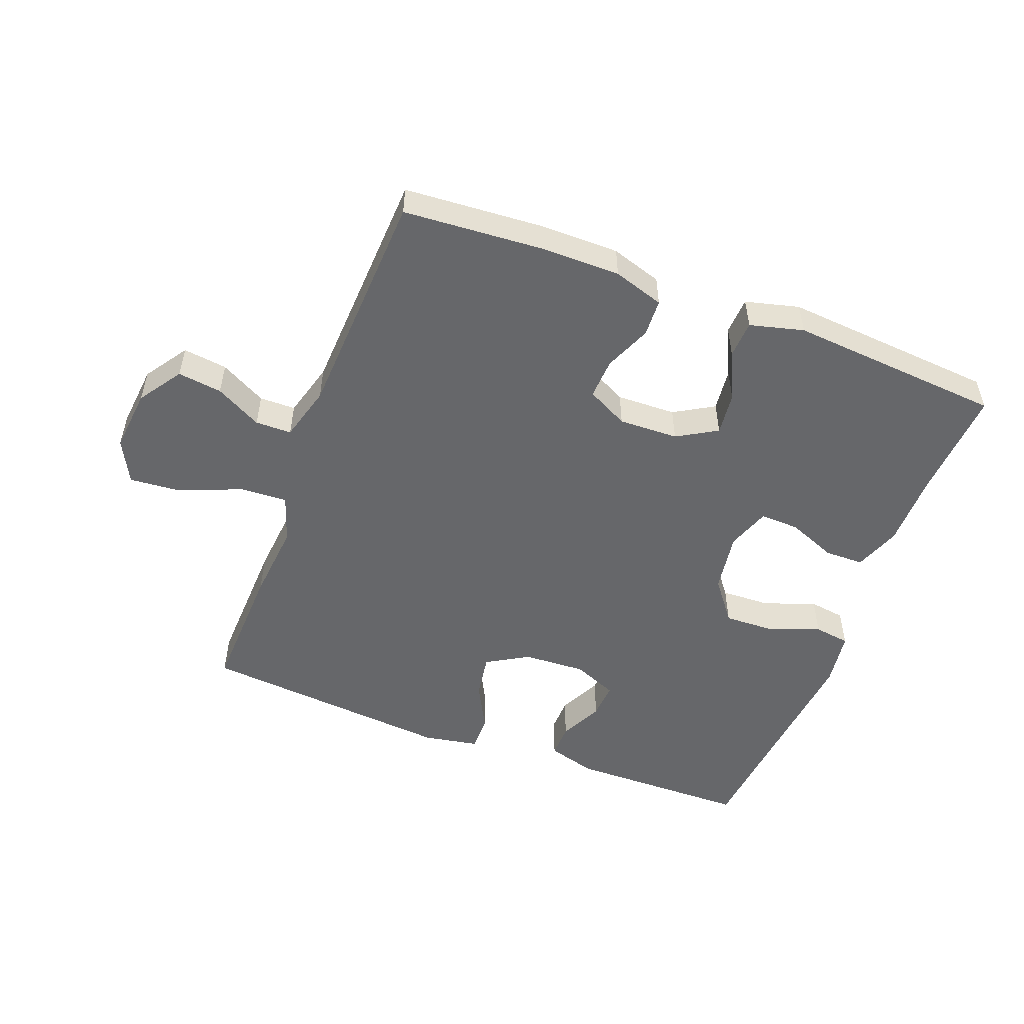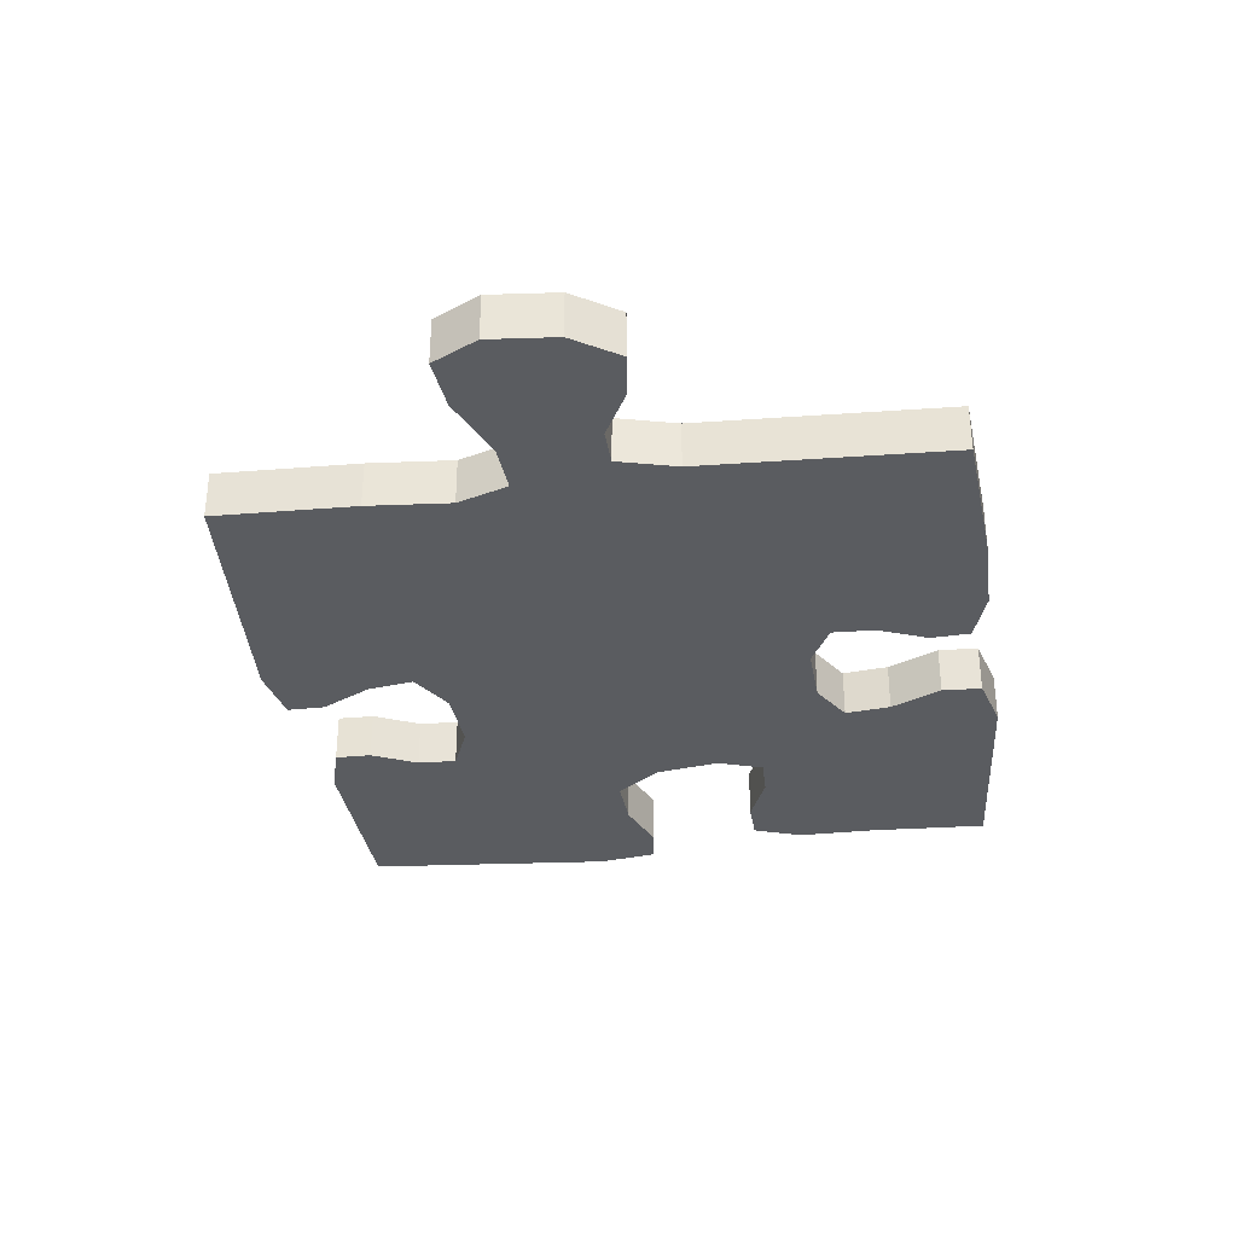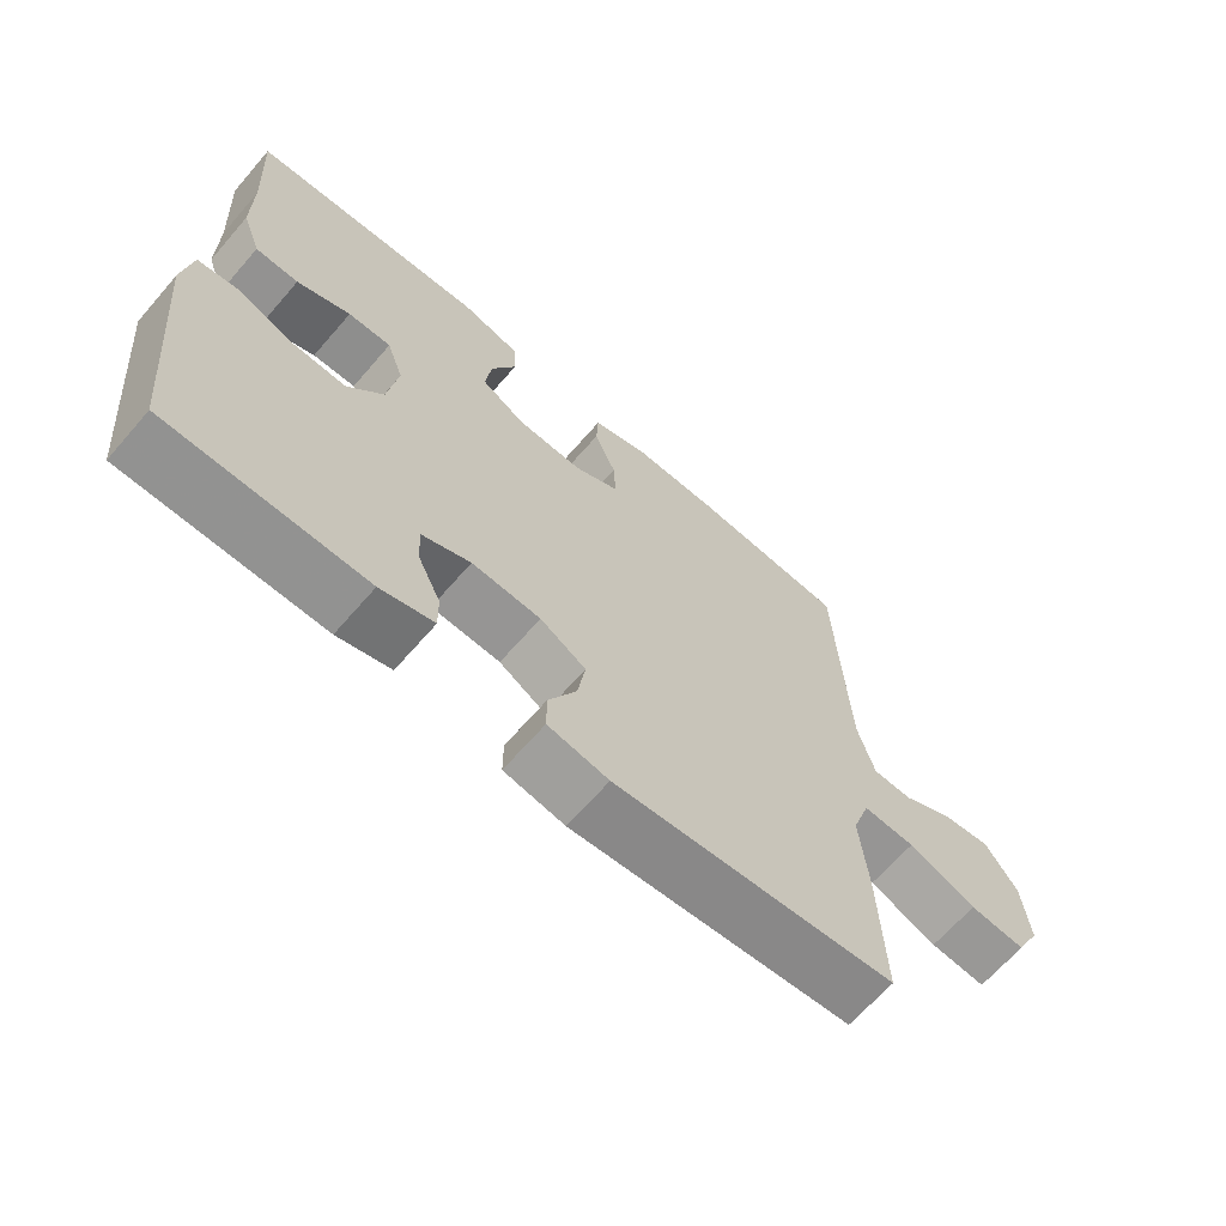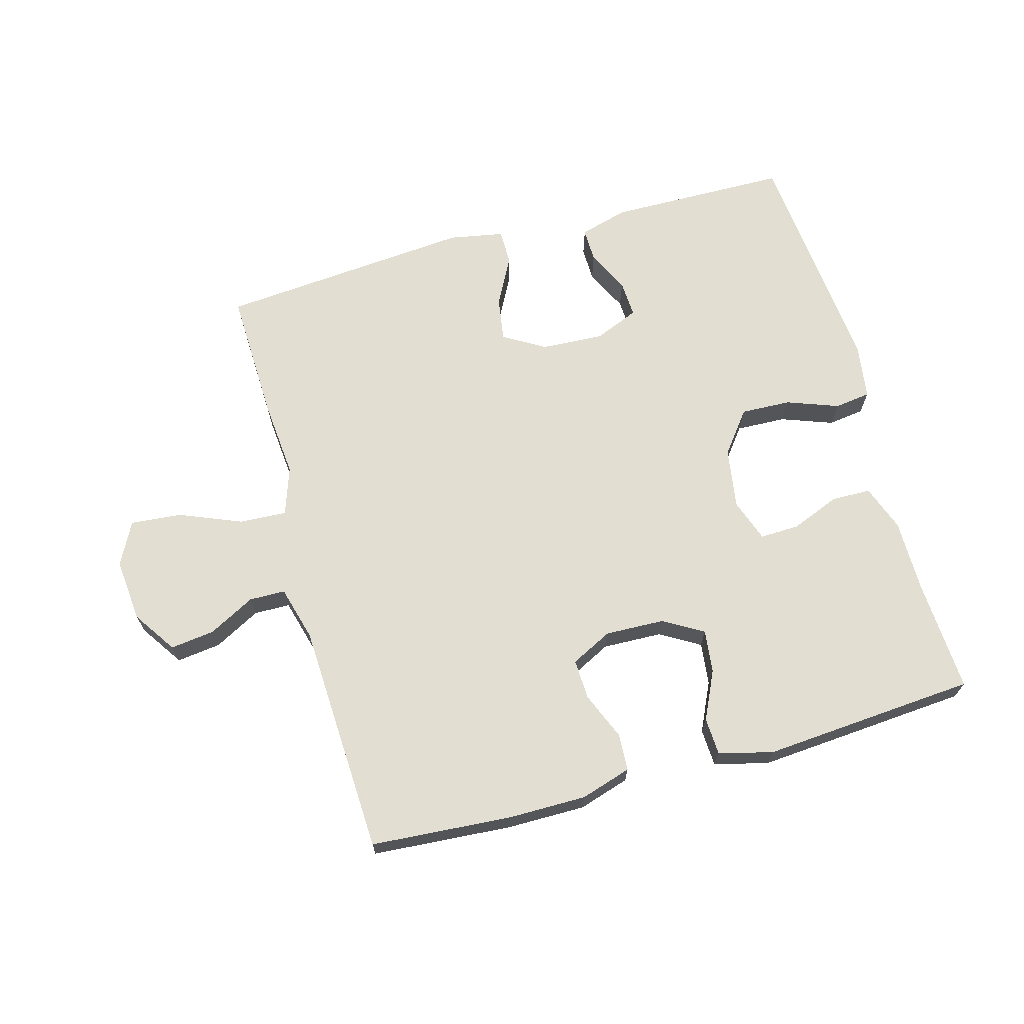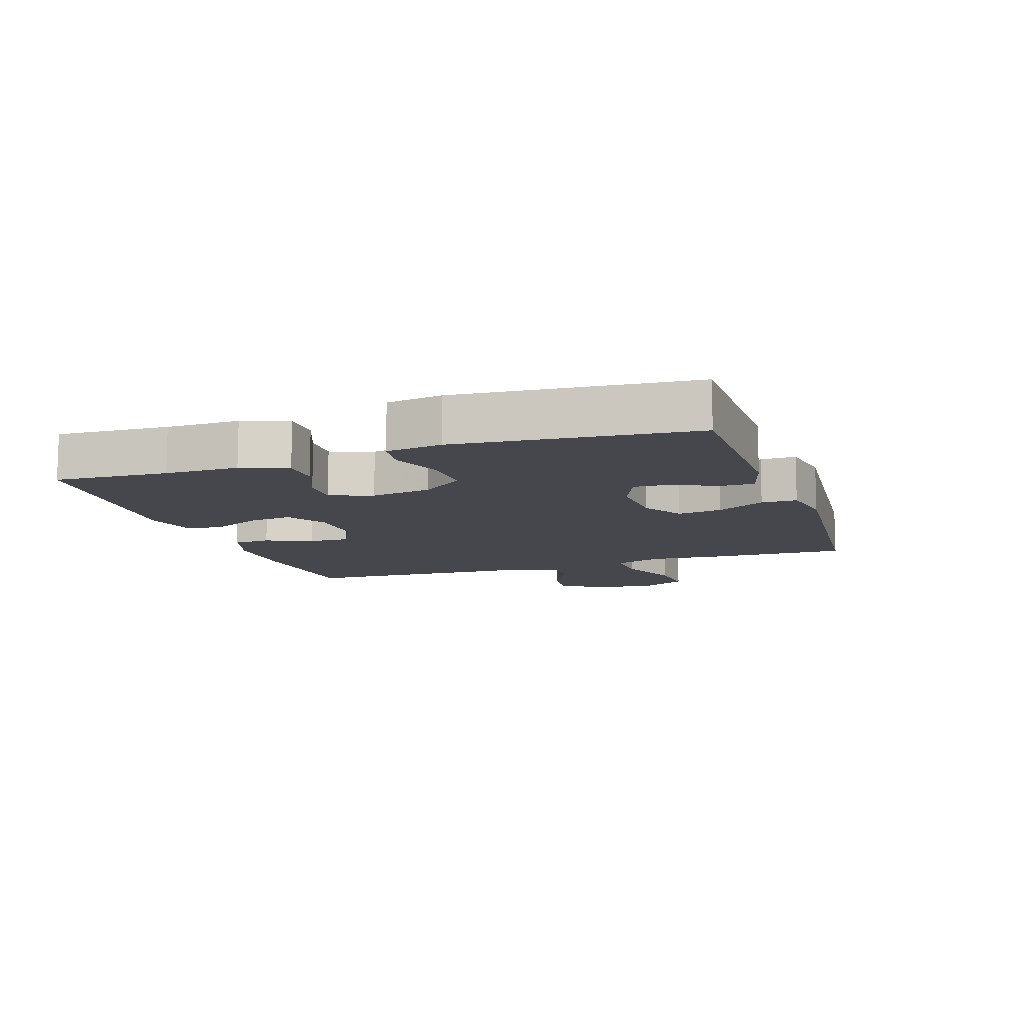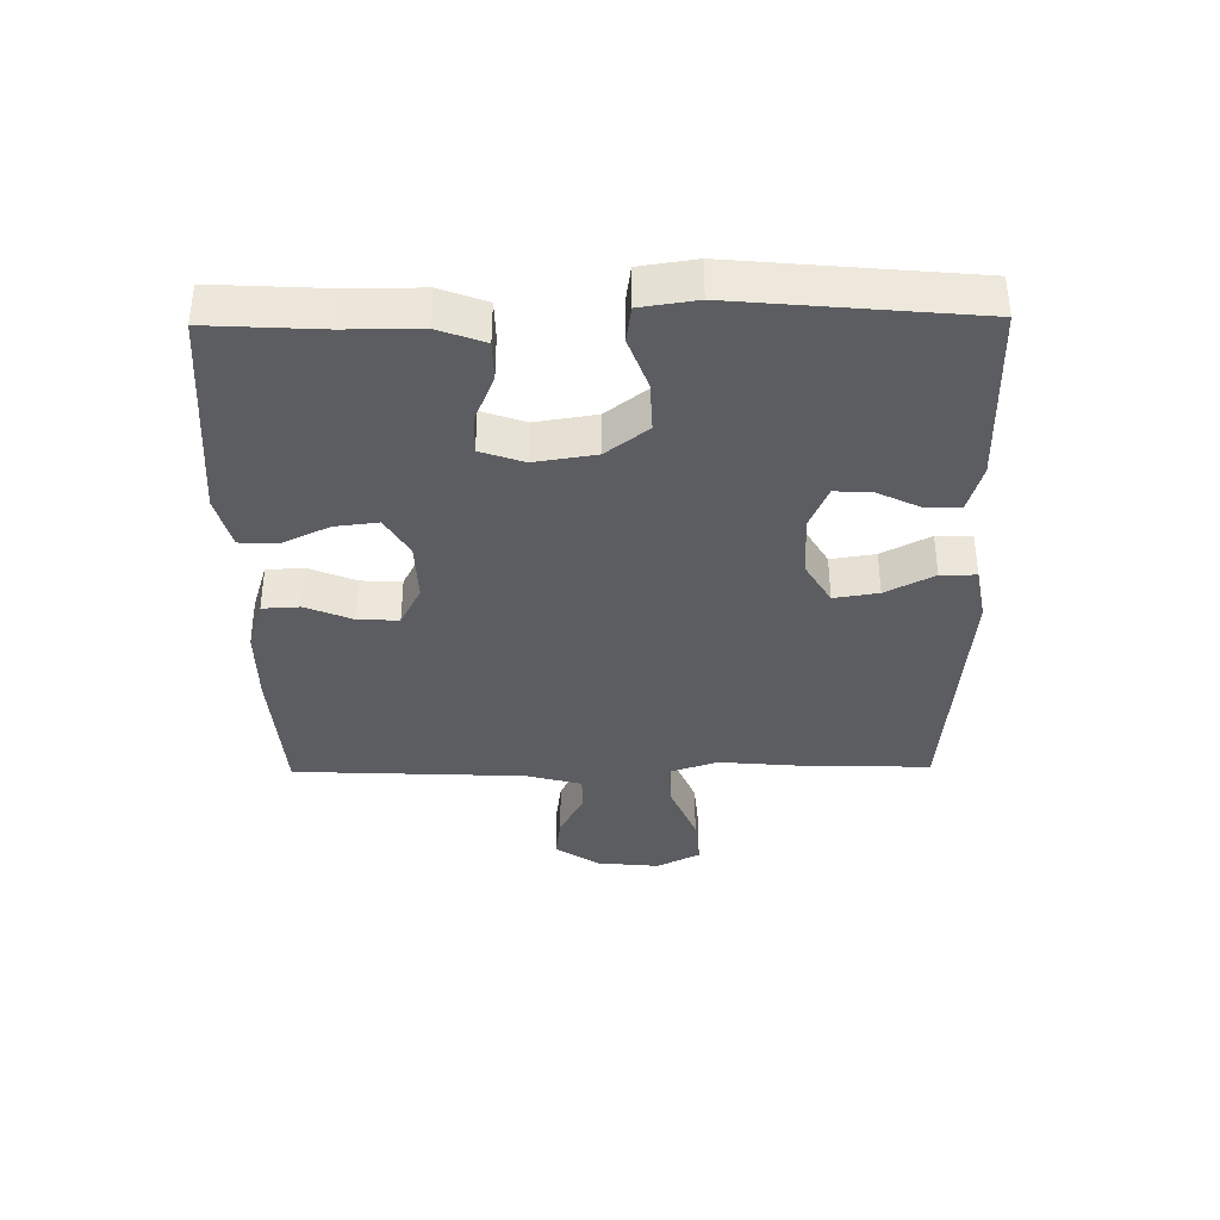
<metadata>
{"format":"obj","ext":"obj","renderer":"f3d","projection":"perspective","resolution":1024,"background":"white","views":[{"elev":-52.1,"azim":-20.9,"up":"+Y"},{"elev":-33.6,"azim":-81.8,"up":"+Y"},{"elev":-65.9,"azim":139.1,"up":"+Z"},{"elev":68.0,"azim":-15.4,"up":"+Y"},{"elev":-10.9,"azim":108.7,"up":"+Y"},{"elev":-36.9,"azim":90.8,"up":"+Y"}]}
</metadata>
<code>
v 0.5 0.07 0.5
v 0.49 0.07 0.322
v 0.49 0.07 0.206
v 0.463 0.07 0.133
v 0.401 0.07 0.132
v 0.324 0.07 0.163
v 0.262 0.07 0.165
v 0.238 0.07 0.097
v 0.253 0.07 0.001
v 0.304 0.07 -0.065
v 0.383 0.07 -0.062
v 0.465 0.07 -0.032
v 0.522 0.07 -0.04
v 0.535 0.07 -0.128
v 0.5 0.07 -0.5
v 0.214 0.07 -0.504
v 0.137 0.07 -0.482
v 0.138 0.07 -0.428
v 0.171 0.07 -0.36
v 0.174 0.07 -0.302
v 0.104 0.07 -0.273
v 0.005 0.07 -0.278
v -0.061 0.07 -0.317
v -0.05 0.07 -0.387
v -0.01 0.07 -0.463
v -0.01 0.07 -0.519
v -0.097 0.07 -0.535
v -0.5 0.07 -0.5
v -0.493 0.07 -0.291
v -0.482 0.07 -0.168
v -0.508 0.07 -0.092
v -0.583 0.07 -0.096
v -0.681 0.07 -0.136
v -0.762 0.07 -0.143
v -0.797 0.07 -0.075
v -0.787 0.07 0.025
v -0.741 0.07 0.093
v -0.671 0.07 0.084
v -0.598 0.07 0.045
v -0.541 0.07 0.046
v -0.517 0.07 0.133
v -0.5 0.07 0.5
v -0.278 0.07 0.516
v -0.154 0.07 0.516
v -0.074 0.07 0.491
v -0.071 0.07 0.432
v -0.102 0.07 0.358
v -0.105 0.07 0.294
v -0.04 0.07 0.261
v 0.054 0.07 0.264
v 0.117 0.07 0.301
v 0.109 0.07 0.369
v 0.073 0.07 0.445
v 0.076 0.07 0.504
v 0.161 0.07 0.526
v 0.5 0 0.5
v 0.49 0 0.322
v 0.49 0 0.206
v 0.463 0 0.133
v 0.401 0 0.132
v 0.324 0 0.163
v 0.262 0 0.165
v 0.238 0 0.097
v 0.253 0 0.001
v 0.304 0 -0.065
v 0.383 0 -0.062
v 0.465 0 -0.032
v 0.522 0 -0.04
v 0.535 0 -0.128
v 0.5 0 -0.5
v 0.214 0 -0.504
v 0.137 0 -0.482
v 0.138 0 -0.428
v 0.171 0 -0.36
v 0.174 0 -0.302
v 0.104 0 -0.273
v 0.005 0 -0.278
v -0.061 0 -0.317
v -0.05 0 -0.387
v -0.01 0 -0.463
v -0.01 0 -0.519
v -0.097 0 -0.535
v -0.5 0 -0.5
v -0.493 0 -0.291
v -0.482 0 -0.168
v -0.508 0 -0.092
v -0.583 0 -0.096
v -0.681 0 -0.136
v -0.762 0 -0.143
v -0.797 0 -0.075
v -0.787 0 0.025
v -0.741 0 0.093
v -0.671 0 0.084
v -0.598 0 0.045
v -0.541 0 0.046
v -0.517 0 0.133
v -0.5 0 0.5
v -0.278 0 0.516
v -0.154 0 0.516
v -0.074 0 0.491
v -0.071 0 0.432
v -0.102 0 0.358
v -0.105 0 0.294
v -0.04 0 0.261
v 0.054 0 0.264
v 0.117 0 0.301
v 0.109 0 0.369
v 0.073 0 0.445
v 0.076 0 0.504
v 0.161 0 0.526
f 55 1 2
f 54 55 2
f 53 54 2
f 52 53 2
f 4 5 6
f 3 4 6
f 2 3 6
f 52 2 6
f 51 52 6
f 50 51 6 7
f 49 50 7 8
f 48 49 8 9
f 45 46 47
f 44 45 47
f 43 44 47
f 42 43 47
f 41 42 47
f 40 41 47 48
f 37 38 39
f 36 37 39
f 35 36 39
f 34 35 39
f 33 34 39
f 32 33 39
f 31 32 39 40
f 48 9 10
f 40 48 10
f 31 40 10
f 30 31 10
f 28 29 30
f 27 28 30
f 26 27 30
f 25 26 30
f 24 25 30
f 17 18 19
f 16 17 19
f 15 16 19
f 14 15 19
f 13 14 19
f 12 13 19
f 11 12 19
f 11 19 20
f 10 11 20 21
f 23 24 30
f 22 23 30 10
f 10 21 22
f 57 56 110
f 57 110 109
f 57 109 108
f 57 108 107
f 61 60 59
f 61 59 58
f 61 58 57
f 61 57 107
f 61 107 106
f 62 61 106 105
f 63 62 105 104
f 64 63 104 103
f 102 101 100
f 102 100 99
f 102 99 98
f 102 98 97
f 102 97 96
f 103 102 96 95
f 94 93 92
f 94 92 91
f 94 91 90
f 94 90 89
f 94 89 88
f 94 88 87
f 95 94 87 86
f 65 64 103
f 65 103 95
f 65 95 86
f 65 86 85
f 85 84 83
f 85 83 82
f 85 82 81
f 85 81 80
f 85 80 79
f 74 73 72
f 74 72 71
f 74 71 70
f 74 70 69
f 74 69 68
f 74 68 67
f 74 67 66
f 75 74 66
f 76 75 66 65
f 85 79 78
f 65 85 78 77
f 77 76 65
f 1 56 57 2
f 2 57 58 3
f 3 58 59 4
f 4 59 60 5
f 5 60 61 6
f 6 61 62 7
f 7 62 63 8
f 8 63 64 9
f 9 64 65 10
f 10 65 66 11
f 11 66 67 12
f 12 67 68 13
f 13 68 69 14
f 14 69 70 15
f 15 70 71 16
f 16 71 72 17
f 17 72 73 18
f 18 73 74 19
f 19 74 75 20
f 20 75 76 21
f 21 76 77 22
f 22 77 78 23
f 23 78 79 24
f 24 79 80 25
f 25 80 81 26
f 26 81 82 27
f 27 82 83 28
f 28 83 84 29
f 29 84 85 30
f 30 85 86 31
f 31 86 87 32
f 32 87 88 33
f 33 88 89 34
f 34 89 90 35
f 35 90 91 36
f 36 91 92 37
f 37 92 93 38
f 38 93 94 39
f 39 94 95 40
f 40 95 96 41
f 41 96 97 42
f 42 97 98 43
f 43 98 99 44
f 44 99 100 45
f 45 100 101 46
f 46 101 102 47
f 47 102 103 48
f 48 103 104 49
f 49 104 105 50
f 50 105 106 51
f 51 106 107 52
f 52 107 108 53
f 53 108 109 54
f 54 109 110 55
f 55 110 56 1

</code>
